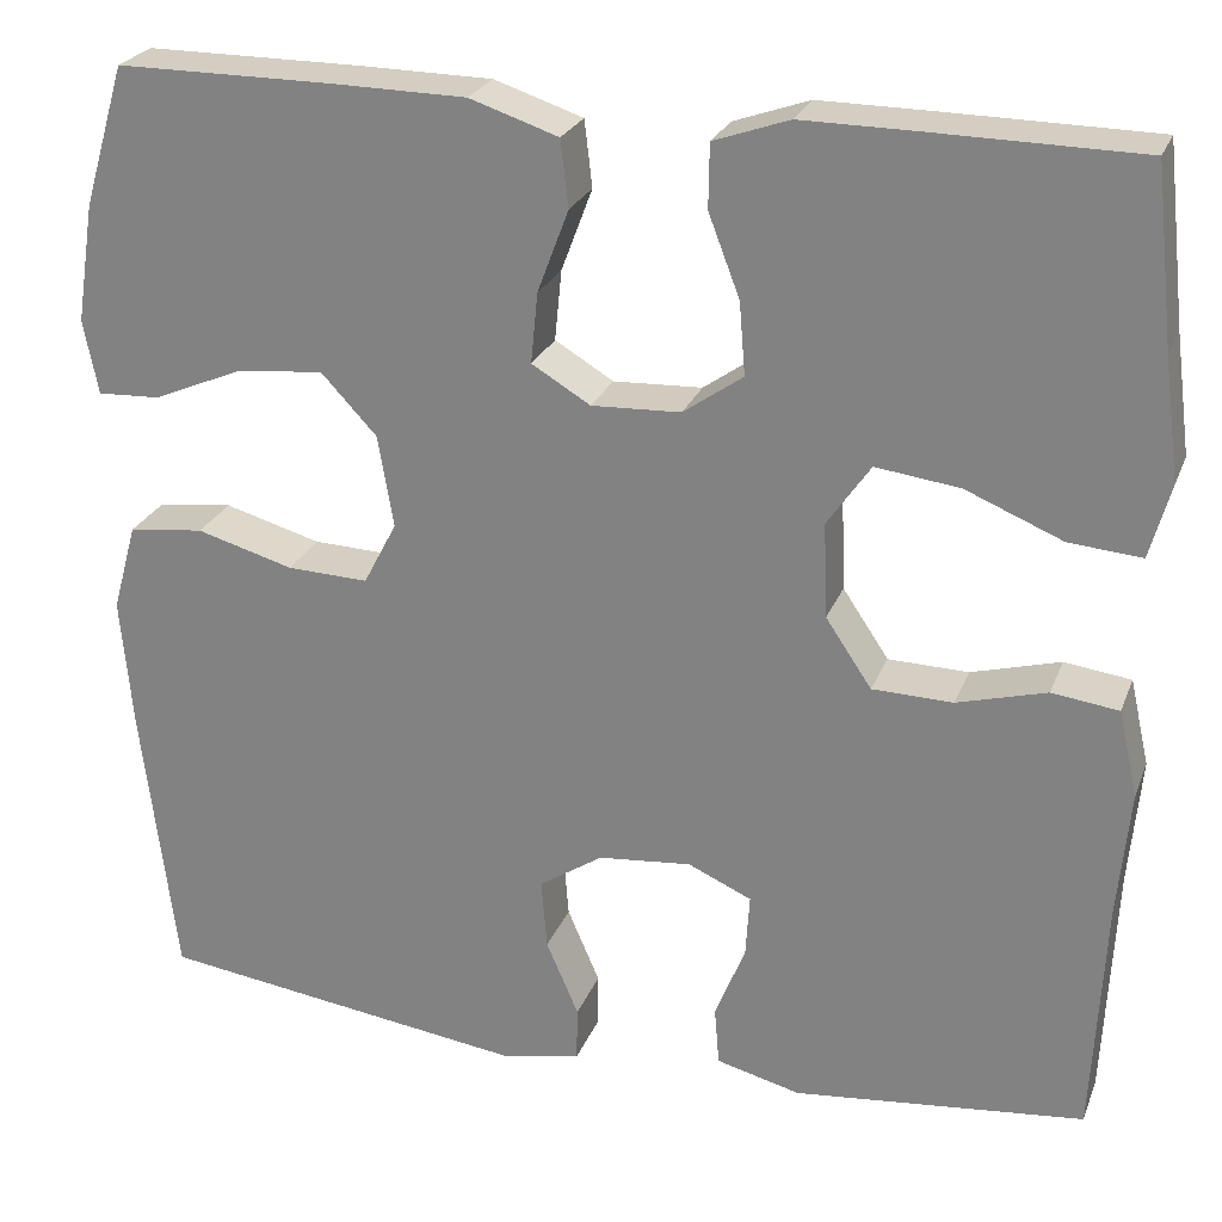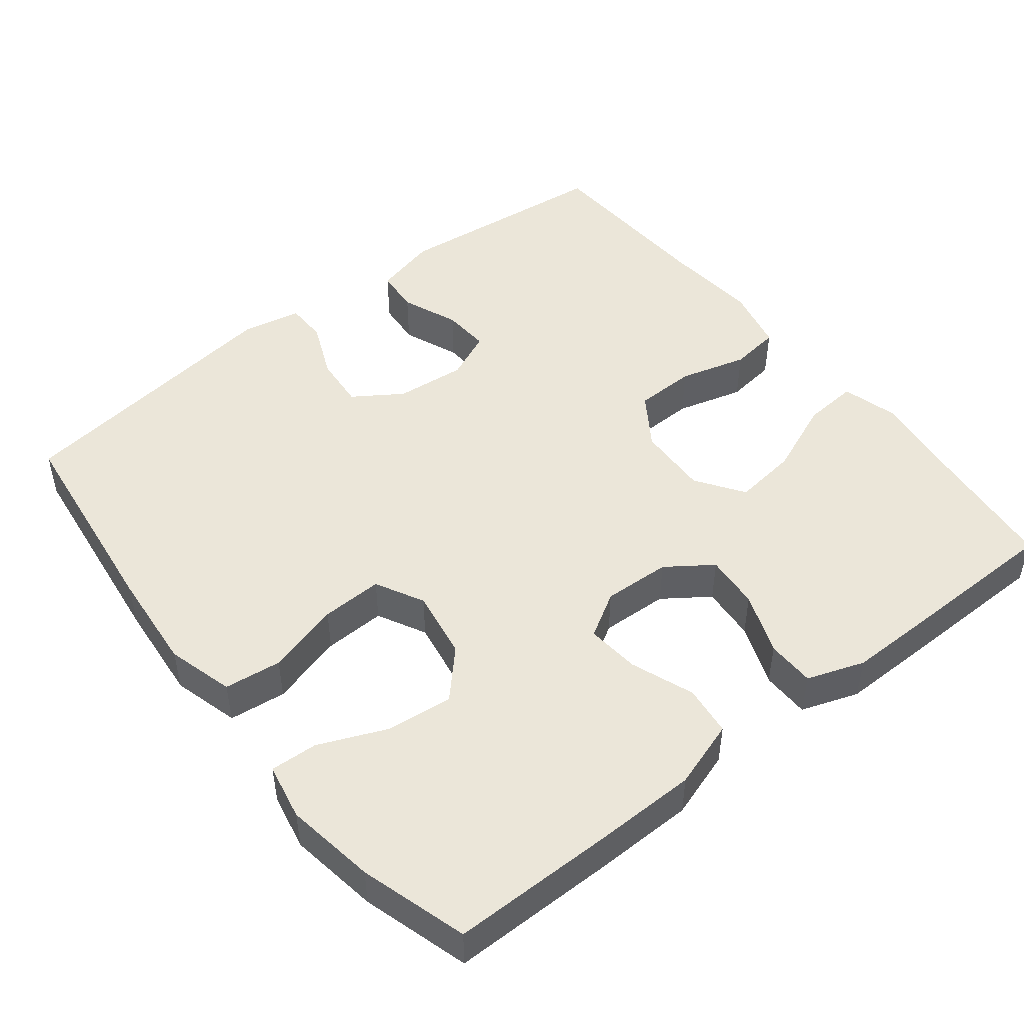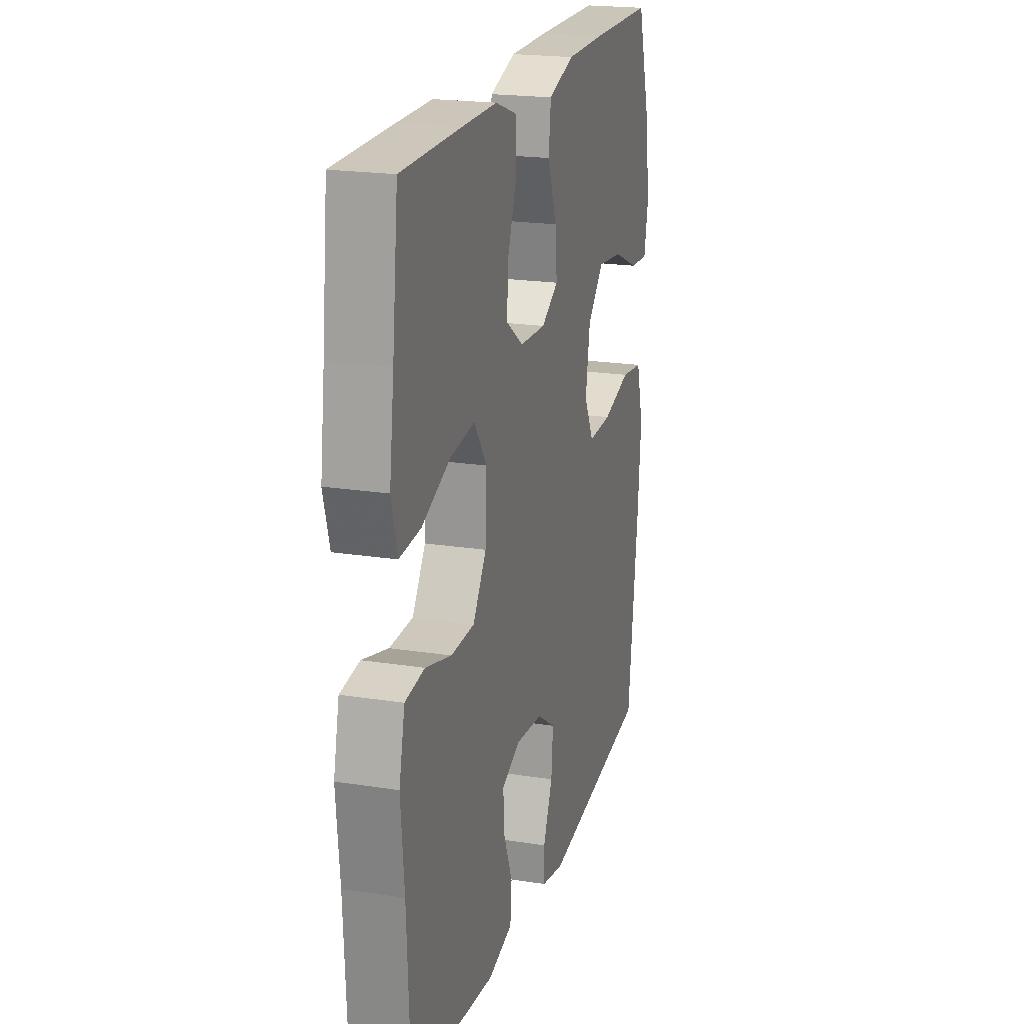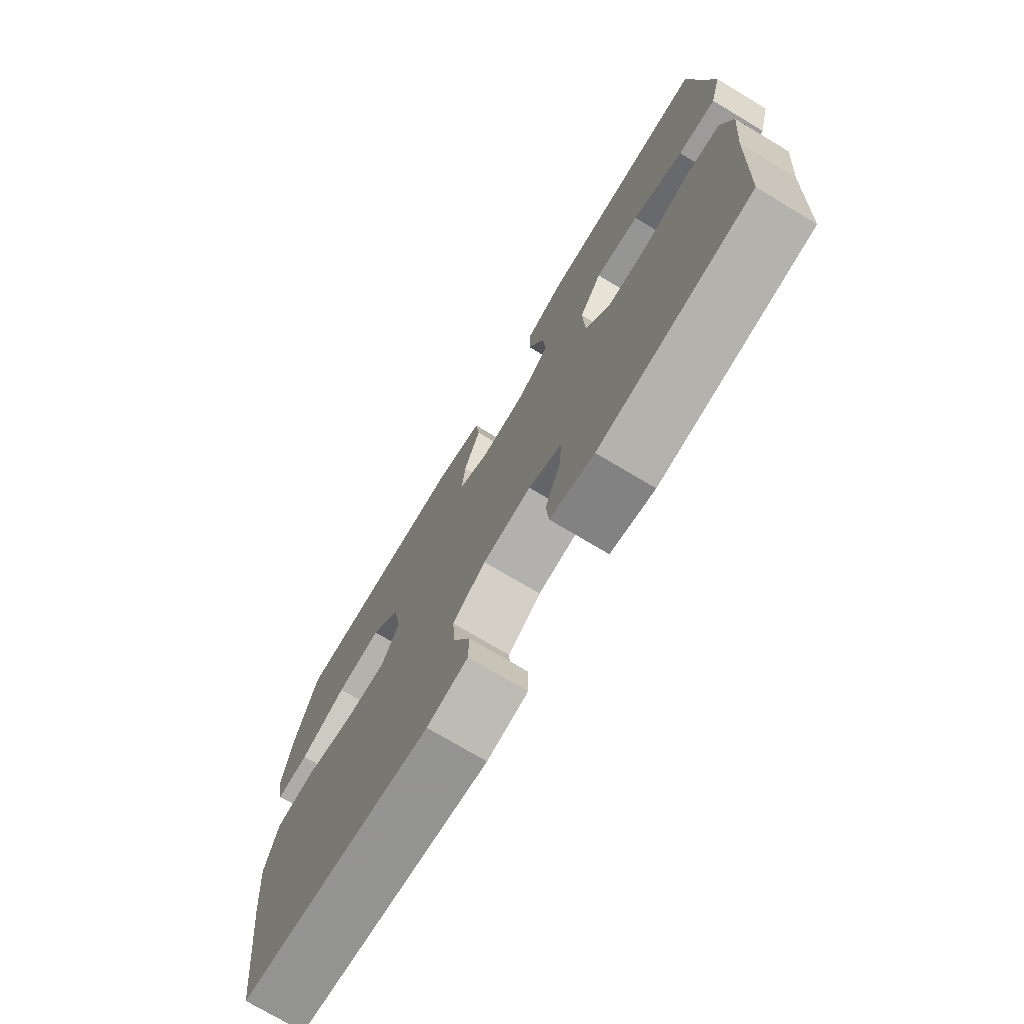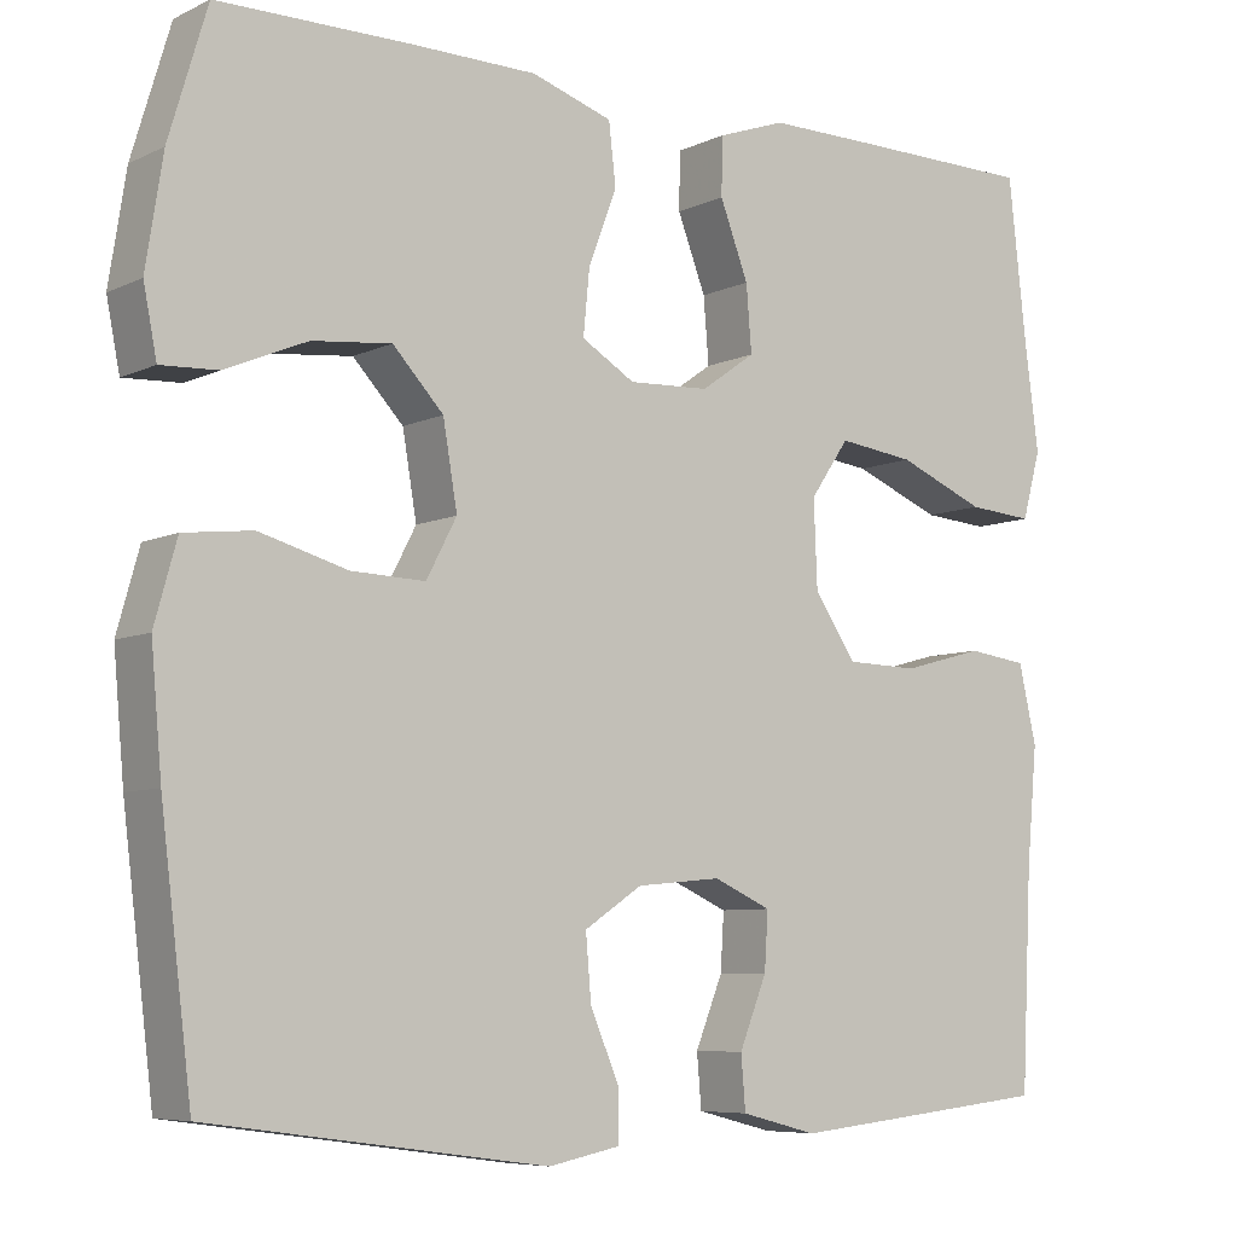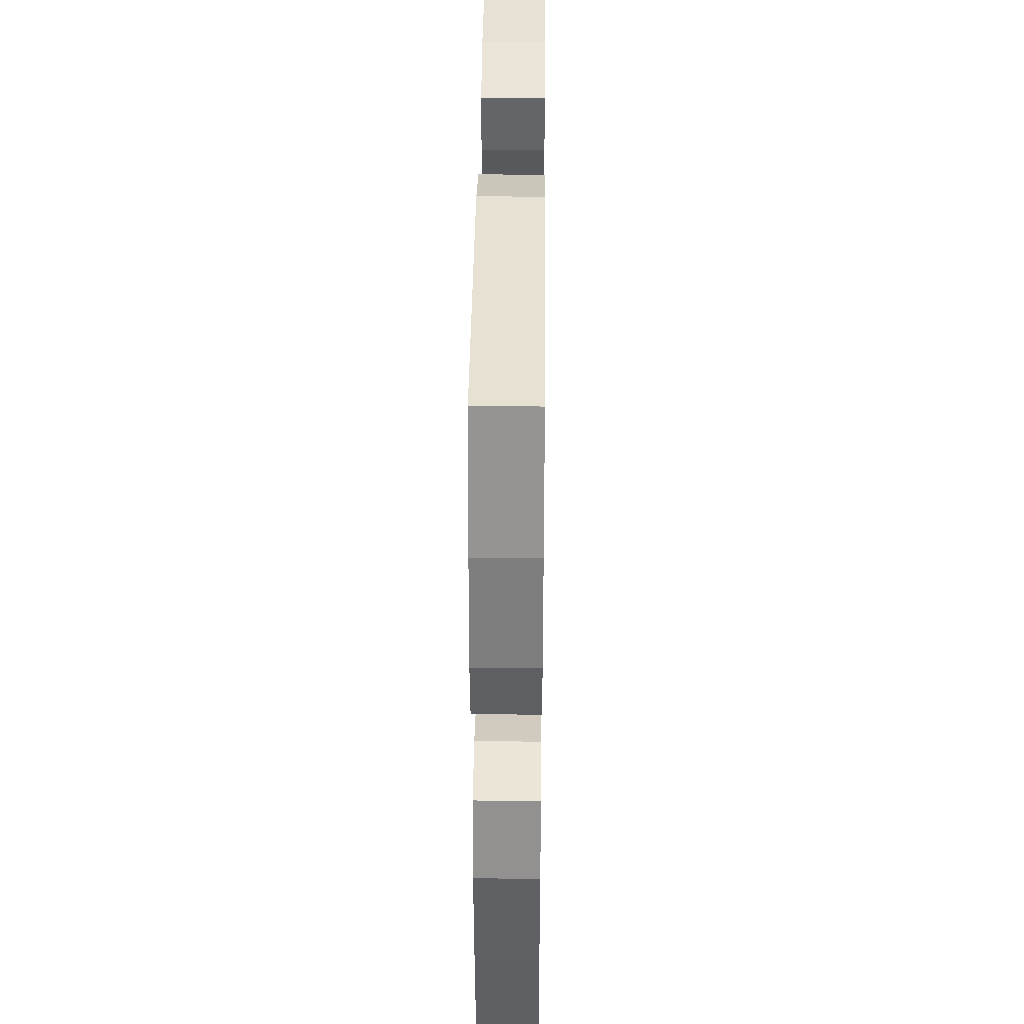
<metadata>
{"format":"obj","ext":"obj","renderer":"f3d","projection":"perspective","resolution":1024,"background":"white","views":[{"elev":24.9,"azim":18.1,"up":"+Z"},{"elev":48.2,"azim":-38.2,"up":"+Y"},{"elev":20.6,"azim":105.9,"up":"+Z"},{"elev":-74.2,"azim":59.1,"up":"+Z"},{"elev":-7.0,"azim":-36.9,"up":"+Z"},{"elev":39.4,"azim":-89.4,"up":"+Z"}]}
</metadata>
<code>
v 0.5 0.07 -0.5
v 0.203 0.07 -0.531
v 0.117 0.07 -0.509
v 0.112 0.07 -0.449
v 0.143 0.07 -0.372
v 0.147 0.07 -0.308
v 0.082 0.07 -0.279
v -0.013 0.07 -0.288
v -0.078 0.07 -0.331
v -0.072 0.07 -0.403
v -0.039 0.07 -0.48
v -0.04 0.07 -0.536
v -0.12 0.07 -0.552
v -0.5 0.07 -0.5
v -0.535 0.07 -0.214
v -0.547 0.07 -0.079
v -0.522 0.07 0.011
v -0.445 0.07 0.02
v -0.346 0.07 -0.008
v -0.263 0.07 -0.011
v -0.229 0.07 0.054
v -0.245 0.07 0.148
v -0.302 0.07 0.209
v -0.391 0.07 0.2
v -0.483 0.07 0.161
v -0.547 0.07 0.158
v -0.562 0.07 0.234
v -0.543 0.07 0.356
v -0.5 0.07 0.5
v -0.28 0.07 0.5
v -0.142 0.07 0.498
v -0.051 0.07 0.468
v -0.043 0.07 0.4
v -0.075 0.07 0.315
v -0.082 0.07 0.243
v -0.022 0.07 0.207
v 0.069 0.07 0.211
v 0.13 0.07 0.254
v 0.124 0.07 0.328
v 0.092 0.07 0.412
v 0.093 0.07 0.477
v 0.17 0.07 0.504
v 0.29 0.07 0.503
v 0.5 0.07 0.5
v 0.52 0.07 0.319
v 0.536 0.07 0.197
v 0.515 0.07 0.121
v 0.441 0.07 0.127
v 0.342 0.07 0.168
v 0.256 0.07 0.179
v 0.212 0.07 0.115
v 0.216 0.07 0.018
v 0.263 0.07 -0.052
v 0.345 0.07 -0.054
v 0.436 0.07 -0.029
v 0.504 0.07 -0.038
v 0.524 0.07 -0.126
v 0.512 0.07 -0.256
v 0.5 0 -0.5
v 0.203 0 -0.531
v 0.117 0 -0.509
v 0.112 0 -0.449
v 0.143 0 -0.372
v 0.147 0 -0.308
v 0.082 0 -0.279
v -0.013 0 -0.288
v -0.078 0 -0.331
v -0.072 0 -0.403
v -0.039 0 -0.48
v -0.04 0 -0.536
v -0.12 0 -0.552
v -0.5 0 -0.5
v -0.535 0 -0.214
v -0.547 0 -0.079
v -0.522 0 0.011
v -0.445 0 0.02
v -0.346 0 -0.008
v -0.263 0 -0.011
v -0.229 0 0.054
v -0.245 0 0.148
v -0.302 0 0.209
v -0.391 0 0.2
v -0.483 0 0.161
v -0.547 0 0.158
v -0.562 0 0.234
v -0.543 0 0.356
v -0.5 0 0.5
v -0.28 0 0.5
v -0.142 0 0.498
v -0.051 0 0.468
v -0.043 0 0.4
v -0.075 0 0.315
v -0.082 0 0.243
v -0.022 0 0.207
v 0.069 0 0.211
v 0.13 0 0.254
v 0.124 0 0.328
v 0.092 0 0.412
v 0.093 0 0.477
v 0.17 0 0.504
v 0.29 0 0.503
v 0.5 0 0.5
v 0.52 0 0.319
v 0.536 0 0.197
v 0.515 0 0.121
v 0.441 0 0.127
v 0.342 0 0.168
v 0.256 0 0.179
v 0.212 0 0.115
v 0.216 0 0.018
v 0.263 0 -0.052
v 0.345 0 -0.054
v 0.436 0 -0.029
v 0.504 0 -0.038
v 0.524 0 -0.126
v 0.512 0 -0.256
f 56 57 58
f 55 56 58
f 54 55 58
f 1 2 3
f 58 1 3
f 54 58 3
f 53 54 3
f 47 48 49
f 46 47 49
f 45 46 49
f 45 49 50
f 44 45 50
f 43 44 50
f 42 43 50
f 41 42 50
f 40 41 50
f 39 40 50
f 38 39 50 51
f 32 33 34
f 31 32 34
f 30 31 34
f 29 30 34
f 28 29 34
f 27 28 34
f 26 27 34
f 24 25 26
f 24 26 34
f 23 24 34 35
f 17 18 19
f 16 17 19
f 15 16 19
f 14 15 19
f 13 14 19
f 12 13 19
f 11 12 19
f 10 11 19
f 9 10 19 20
f 8 9 20 21
f 3 4 5
f 53 3 5
f 52 53 5 6
f 52 6 7
f 51 52 7
f 38 51 7
f 37 38 7
f 22 23 35 36
f 22 36 37
f 21 22 37
f 8 21 37
f 7 8 37
f 116 115 114
f 116 114 113
f 116 113 112
f 61 60 59
f 61 59 116
f 61 116 112
f 61 112 111
f 107 106 105
f 107 105 104
f 107 104 103
f 108 107 103
f 108 103 102
f 108 102 101
f 108 101 100
f 108 100 99
f 108 99 98
f 108 98 97
f 109 108 97 96
f 92 91 90
f 92 90 89
f 92 89 88
f 92 88 87
f 92 87 86
f 92 86 85
f 92 85 84
f 84 83 82
f 92 84 82
f 93 92 82 81
f 77 76 75
f 77 75 74
f 77 74 73
f 77 73 72
f 77 72 71
f 77 71 70
f 77 70 69
f 77 69 68
f 78 77 68 67
f 79 78 67 66
f 63 62 61
f 63 61 111
f 64 63 111 110
f 65 64 110
f 65 110 109
f 65 109 96
f 65 96 95
f 94 93 81 80
f 95 94 80
f 95 80 79
f 95 79 66
f 95 66 65
f 1 59 60 2
f 2 60 61 3
f 3 61 62 4
f 4 62 63 5
f 5 63 64 6
f 6 64 65 7
f 7 65 66 8
f 8 66 67 9
f 9 67 68 10
f 10 68 69 11
f 11 69 70 12
f 12 70 71 13
f 13 71 72 14
f 14 72 73 15
f 15 73 74 16
f 16 74 75 17
f 17 75 76 18
f 18 76 77 19
f 19 77 78 20
f 20 78 79 21
f 21 79 80 22
f 22 80 81 23
f 23 81 82 24
f 24 82 83 25
f 25 83 84 26
f 26 84 85 27
f 27 85 86 28
f 28 86 87 29
f 29 87 88 30
f 30 88 89 31
f 31 89 90 32
f 32 90 91 33
f 33 91 92 34
f 34 92 93 35
f 35 93 94 36
f 36 94 95 37
f 37 95 96 38
f 38 96 97 39
f 39 97 98 40
f 40 98 99 41
f 41 99 100 42
f 42 100 101 43
f 43 101 102 44
f 44 102 103 45
f 45 103 104 46
f 46 104 105 47
f 47 105 106 48
f 48 106 107 49
f 49 107 108 50
f 50 108 109 51
f 51 109 110 52
f 52 110 111 53
f 53 111 112 54
f 54 112 113 55
f 55 113 114 56
f 56 114 115 57
f 57 115 116 58
f 58 116 59 1

</code>
